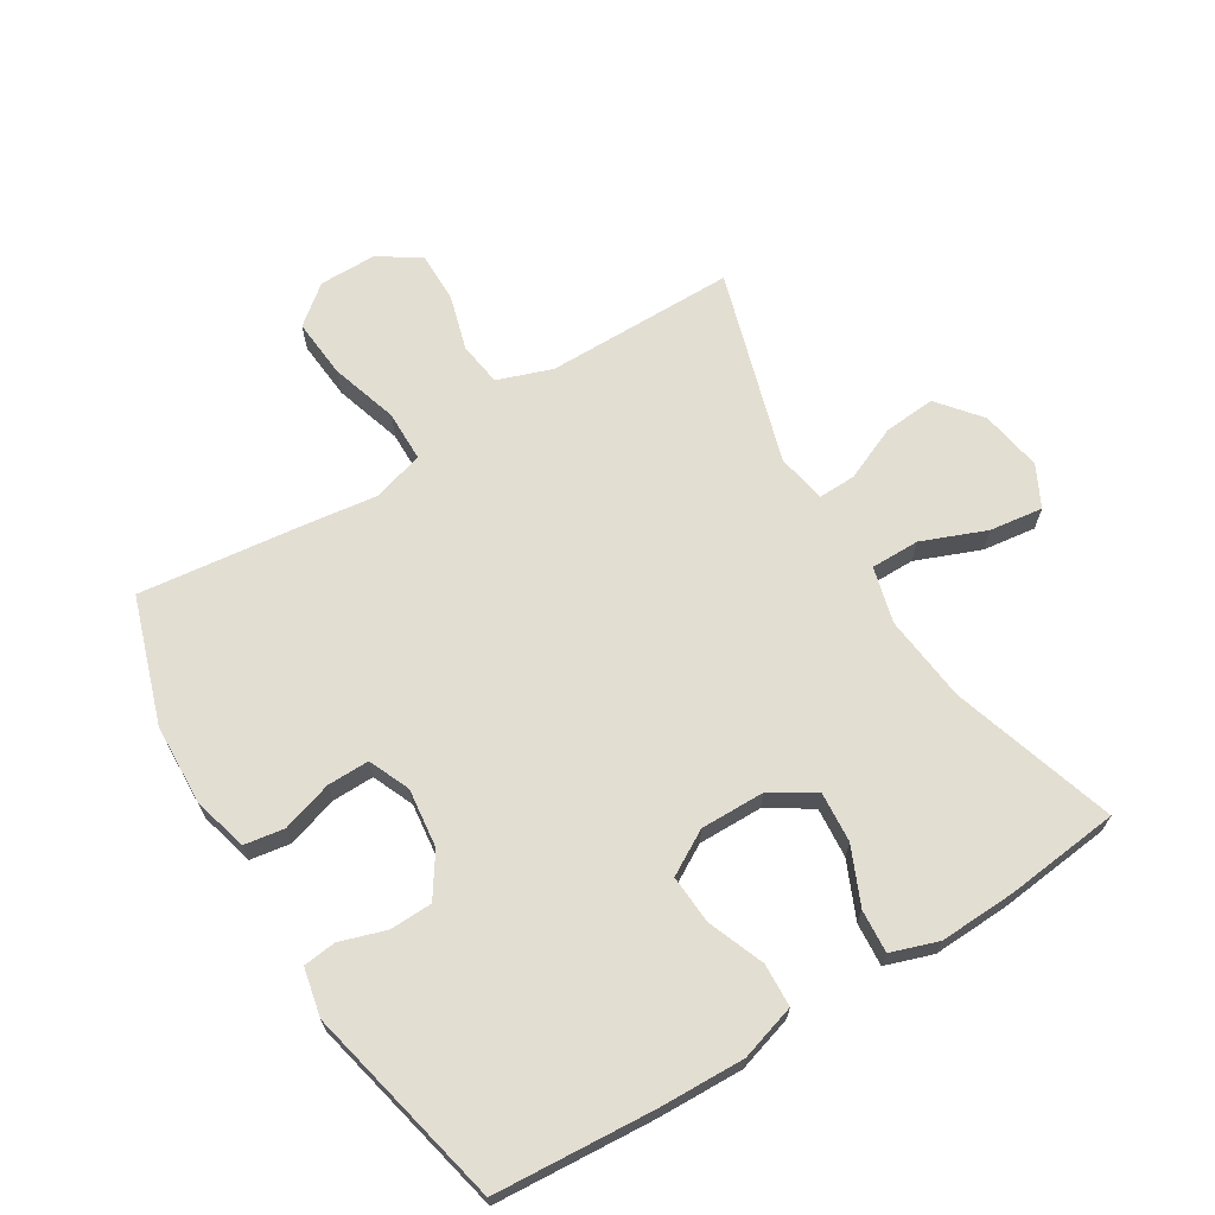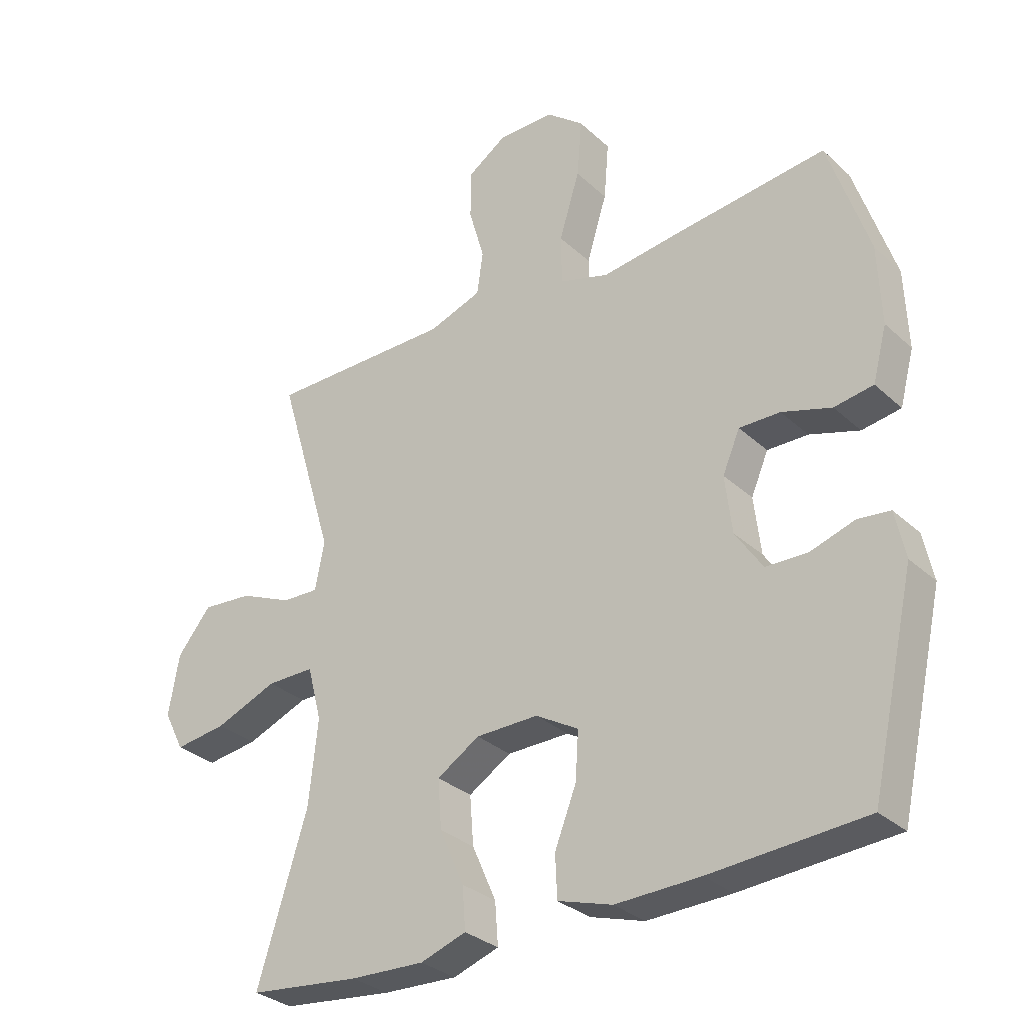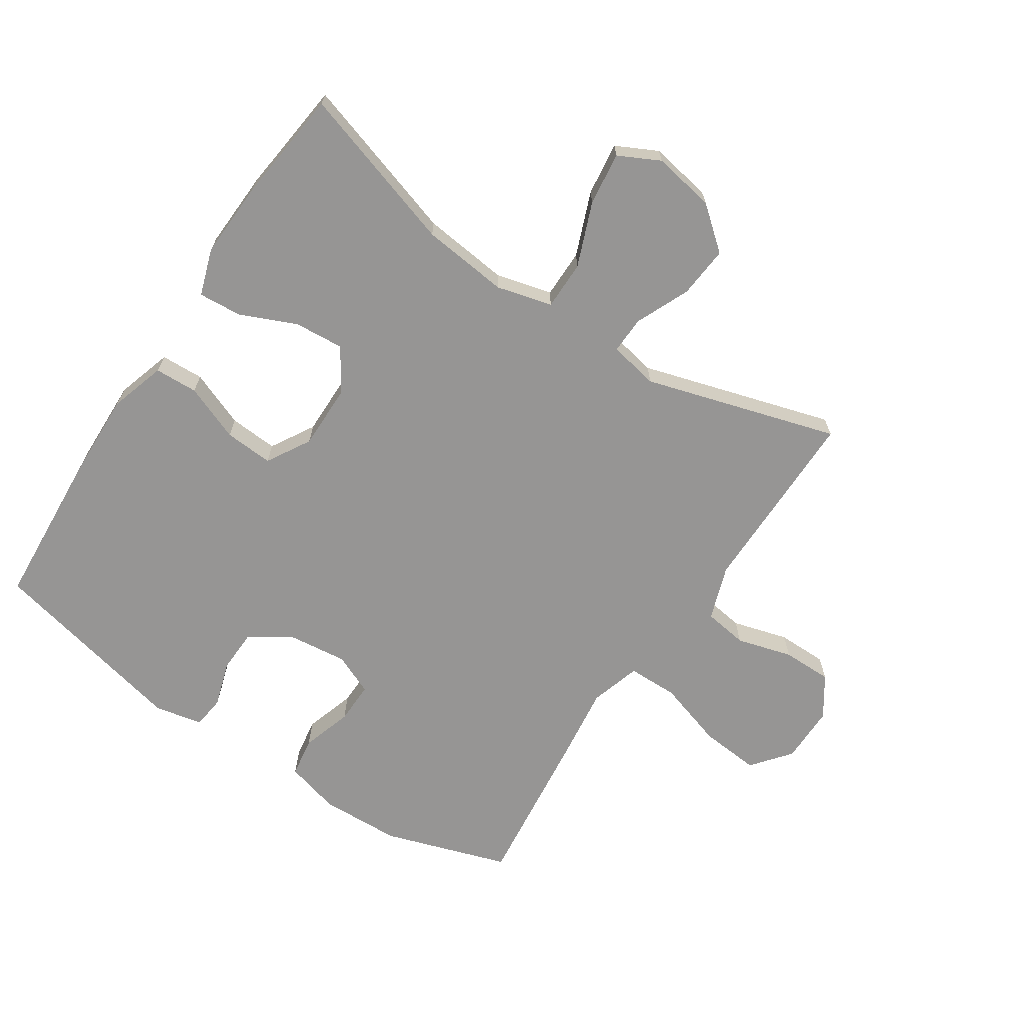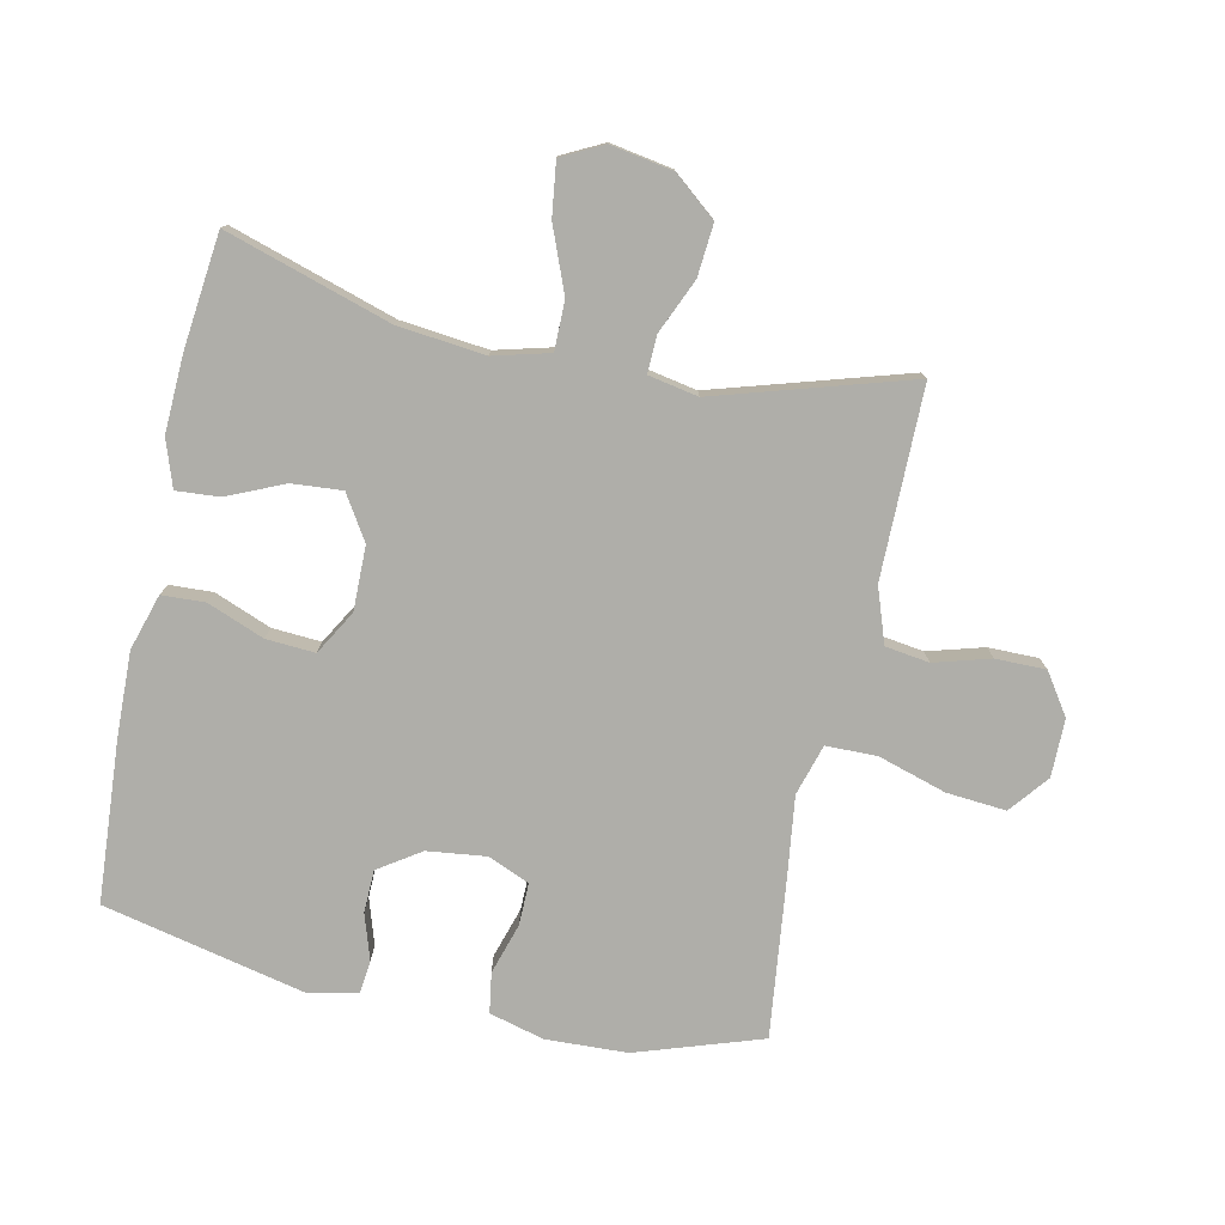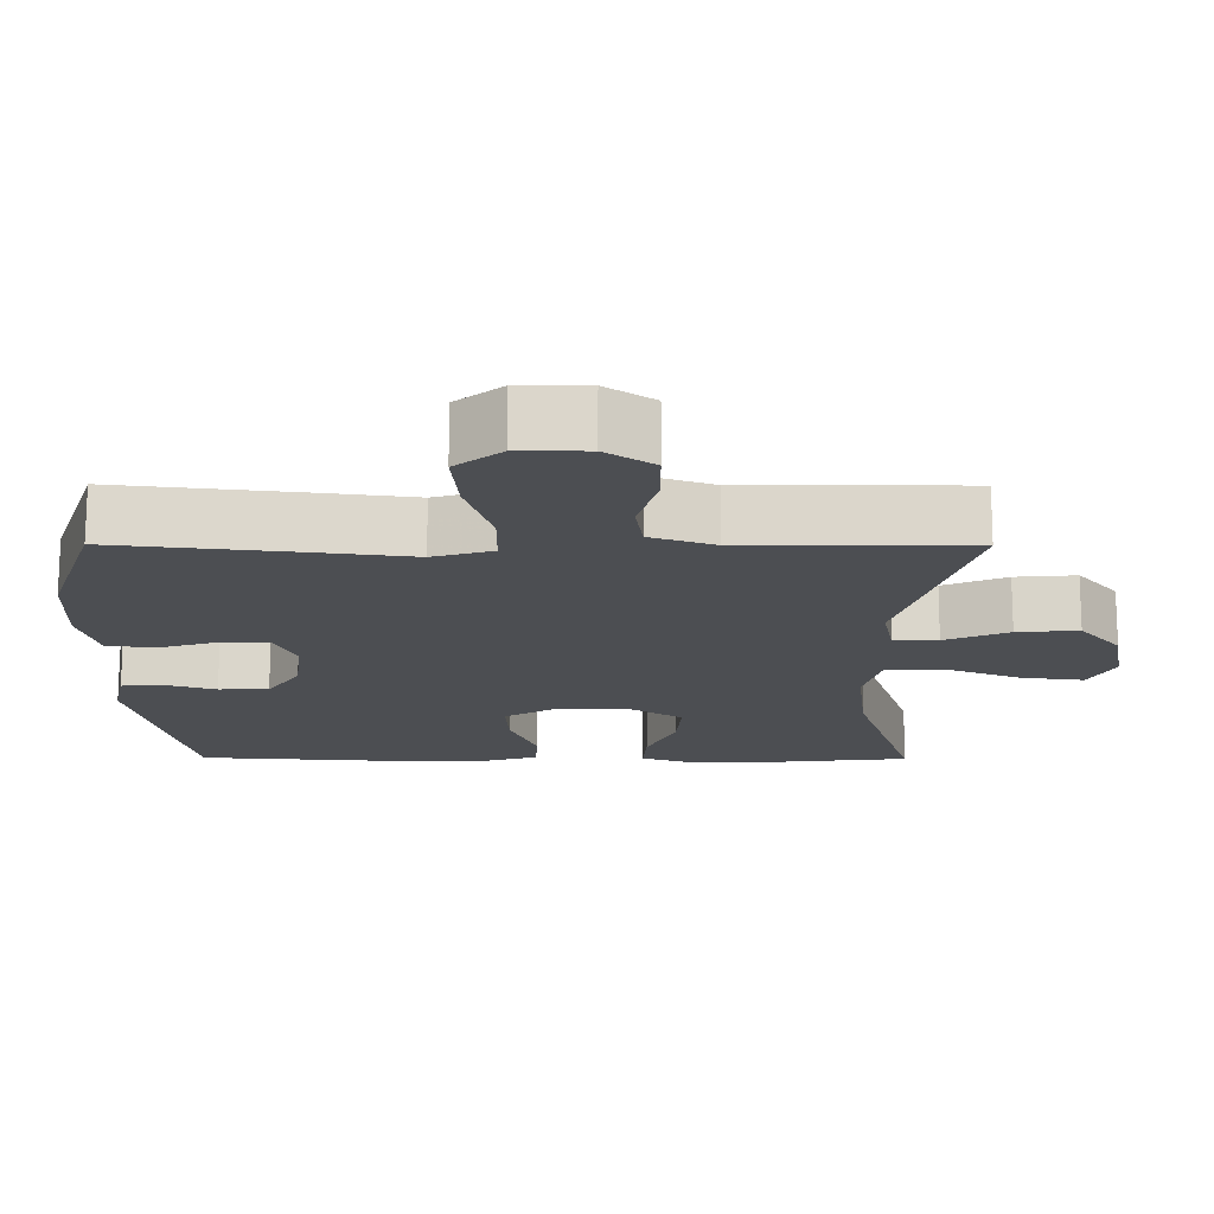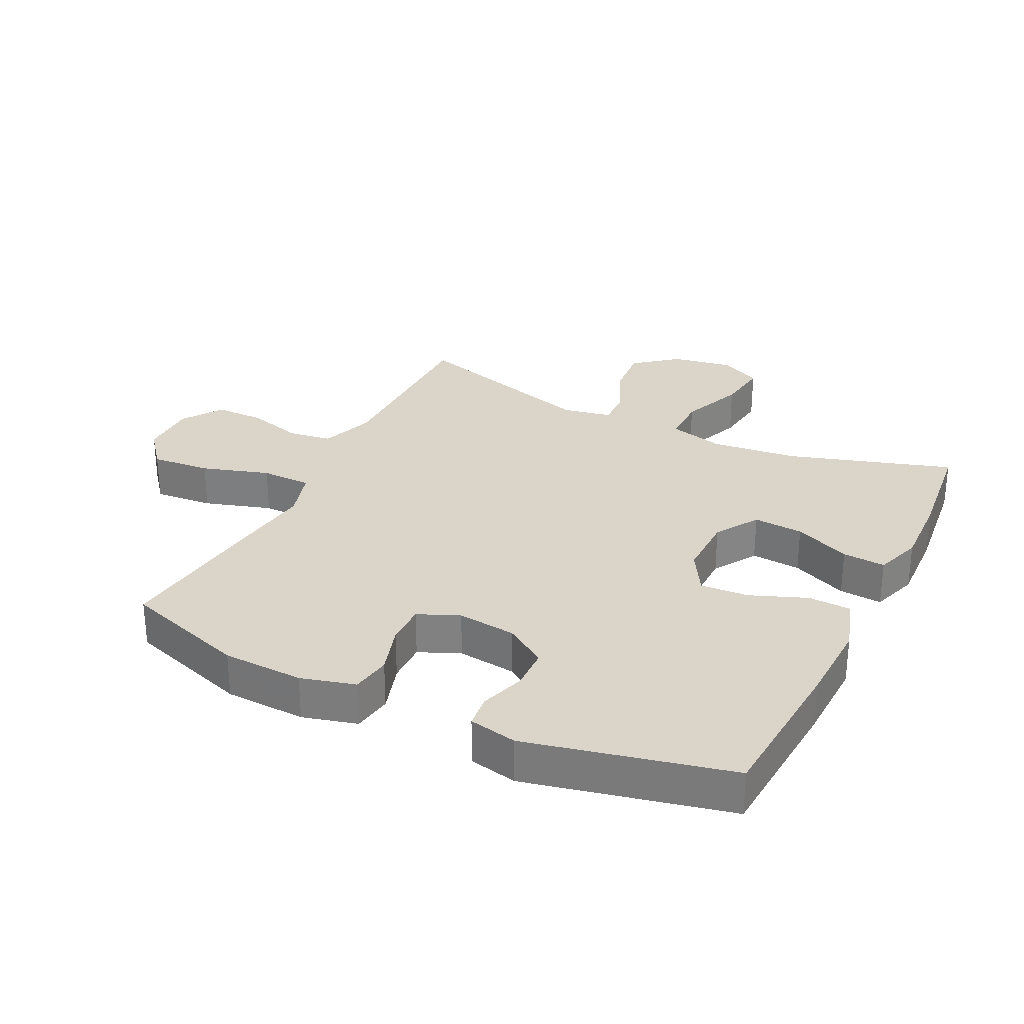
<metadata>
{"format":"obj","ext":"obj","renderer":"f3d","projection":"perspective","resolution":1024,"background":"white","views":[{"elev":67.4,"azim":148.6,"up":"+Y"},{"elev":-30.9,"azim":37.9,"up":"+Z"},{"elev":-67.5,"azim":-123.6,"up":"+Y"},{"elev":-77.5,"azim":-102.0,"up":"+Y"},{"elev":73.5,"azim":-179.9,"up":"+Z"},{"elev":29.2,"azim":116.2,"up":"+Y"}]}
</metadata>
<code>
v -0.5 0.07 -0.5
v -0.419 0.07 -0.241
v -0.404 0.07 -0.104
v -0.427 0.07 -0.016
v -0.504 0.07 -0.016
v -0.605 0.07 -0.056
v -0.689 0.07 -0.067
v -0.722 0.07 -0.002
v -0.705 0.07 0.096
v -0.65 0.07 0.163
v -0.568 0.07 0.156
v -0.483 0.07 0.119
v -0.424 0.07 0.117
v -0.409 0.07 0.195
v -0.5 0.07 0.5
v -0.329 0.07 0.5
v -0.201 0.07 0.5
v -0.115 0.07 0.53
v -0.105 0.07 0.599
v -0.13 0.07 0.687
v -0.13 0.07 0.766
v -0.066 0.07 0.809
v 0.025 0.07 0.809
v 0.086 0.07 0.76
v 0.078 0.07 0.666
v 0.045 0.07 0.559
v 0.046 0.07 0.479
v 0.126 0.07 0.455
v 0.25 0.07 0.471
v 0.5 0.07 0.5
v 0.565 0.07 0.303
v 0.57 0.07 0.175
v 0.547 0.07 0.089
v 0.484 0.07 0.079
v 0.404 0.07 0.104
v 0.338 0.07 0.105
v 0.31 0.07 0.04
v 0.321 0.07 -0.053
v 0.365 0.07 -0.119
v 0.432 0.07 -0.121
v 0.504 0.07 -0.098
v 0.556 0.07 -0.104
v 0.572 0.07 -0.18
v 0.5 0.07 -0.5
v 0.25 0.07 -0.517
v 0.114 0.07 -0.521
v 0.026 0.07 -0.494
v 0.023 0.07 -0.426
v 0.058 0.07 -0.337
v 0.063 0.07 -0.26
v -0.006 0.07 -0.22
v -0.107 0.07 -0.221
v -0.176 0.07 -0.264
v -0.17 0.07 -0.343
v -0.131 0.07 -0.432
v -0.126 0.07 -0.5
v -0.2 0.07 -0.525
v -0.32 0.07 -0.52
v -0.5 0 -0.5
v -0.419 0 -0.241
v -0.404 0 -0.104
v -0.427 0 -0.016
v -0.504 0 -0.016
v -0.605 0 -0.056
v -0.689 0 -0.067
v -0.722 0 -0.002
v -0.705 0 0.096
v -0.65 0 0.163
v -0.568 0 0.156
v -0.483 0 0.119
v -0.424 0 0.117
v -0.409 0 0.195
v -0.5 0 0.5
v -0.329 0 0.5
v -0.201 0 0.5
v -0.115 0 0.53
v -0.105 0 0.599
v -0.13 0 0.687
v -0.13 0 0.766
v -0.066 0 0.809
v 0.025 0 0.809
v 0.086 0 0.76
v 0.078 0 0.666
v 0.045 0 0.559
v 0.046 0 0.479
v 0.126 0 0.455
v 0.25 0 0.471
v 0.5 0 0.5
v 0.565 0 0.303
v 0.57 0 0.175
v 0.547 0 0.089
v 0.484 0 0.079
v 0.404 0 0.104
v 0.338 0 0.105
v 0.31 0 0.04
v 0.321 0 -0.053
v 0.365 0 -0.119
v 0.432 0 -0.121
v 0.504 0 -0.098
v 0.556 0 -0.104
v 0.572 0 -0.18
v 0.5 0 -0.5
v 0.25 0 -0.517
v 0.114 0 -0.521
v 0.026 0 -0.494
v 0.023 0 -0.426
v 0.058 0 -0.337
v 0.063 0 -0.26
v -0.006 0 -0.22
v -0.107 0 -0.221
v -0.176 0 -0.264
v -0.17 0 -0.343
v -0.131 0 -0.432
v -0.126 0 -0.5
v -0.2 0 -0.525
v -0.32 0 -0.52
f 57 58 1 2
f 54 55 56 57
f 53 54 57 2
f 52 53 2 3
f 51 52 3 4
f 46 47 48 49
f 46 49 50
f 45 46 50
f 44 45 50
f 43 44 50 51
f 40 41 42 43
f 39 40 43 51
f 32 33 34 35
f 32 35 36
f 31 32 36
f 28 29 30 31
f 27 28 31 36
f 23 24 25 26
f 23 26 27
f 22 23 27
f 19 20 21 22
f 18 19 22 27
f 17 18 27 36
f 14 15 16
f 13 14 16 17
f 9 10 11 12
f 9 12 13
f 8 9 13
f 5 6 7 8
f 4 5 8 13
f 38 39 51 4
f 13 17 36 37
f 4 13 37 38
f 60 59 116 115
f 115 114 113 112
f 60 115 112 111
f 61 60 111 110
f 62 61 110 109
f 107 106 105 104
f 108 107 104
f 108 104 103
f 108 103 102
f 109 108 102 101
f 101 100 99 98
f 109 101 98 97
f 93 92 91 90
f 94 93 90
f 94 90 89
f 89 88 87 86
f 94 89 86 85
f 84 83 82 81
f 85 84 81
f 85 81 80
f 80 79 78 77
f 85 80 77 76
f 94 85 76 75
f 74 73 72
f 75 74 72 71
f 70 69 68 67
f 71 70 67
f 71 67 66
f 66 65 64 63
f 71 66 63 62
f 62 109 97 96
f 95 94 75 71
f 96 95 71 62
f 1 59 60 2
f 2 60 61 3
f 3 61 62 4
f 4 62 63 5
f 5 63 64 6
f 6 64 65 7
f 7 65 66 8
f 8 66 67 9
f 9 67 68 10
f 10 68 69 11
f 11 69 70 12
f 12 70 71 13
f 13 71 72 14
f 14 72 73 15
f 15 73 74 16
f 16 74 75 17
f 17 75 76 18
f 18 76 77 19
f 19 77 78 20
f 20 78 79 21
f 21 79 80 22
f 22 80 81 23
f 23 81 82 24
f 24 82 83 25
f 25 83 84 26
f 26 84 85 27
f 27 85 86 28
f 28 86 87 29
f 29 87 88 30
f 30 88 89 31
f 31 89 90 32
f 32 90 91 33
f 33 91 92 34
f 34 92 93 35
f 35 93 94 36
f 36 94 95 37
f 37 95 96 38
f 38 96 97 39
f 39 97 98 40
f 40 98 99 41
f 41 99 100 42
f 42 100 101 43
f 43 101 102 44
f 44 102 103 45
f 45 103 104 46
f 46 104 105 47
f 47 105 106 48
f 48 106 107 49
f 49 107 108 50
f 50 108 109 51
f 51 109 110 52
f 52 110 111 53
f 53 111 112 54
f 54 112 113 55
f 55 113 114 56
f 56 114 115 57
f 57 115 116 58
f 58 116 59 1

</code>
